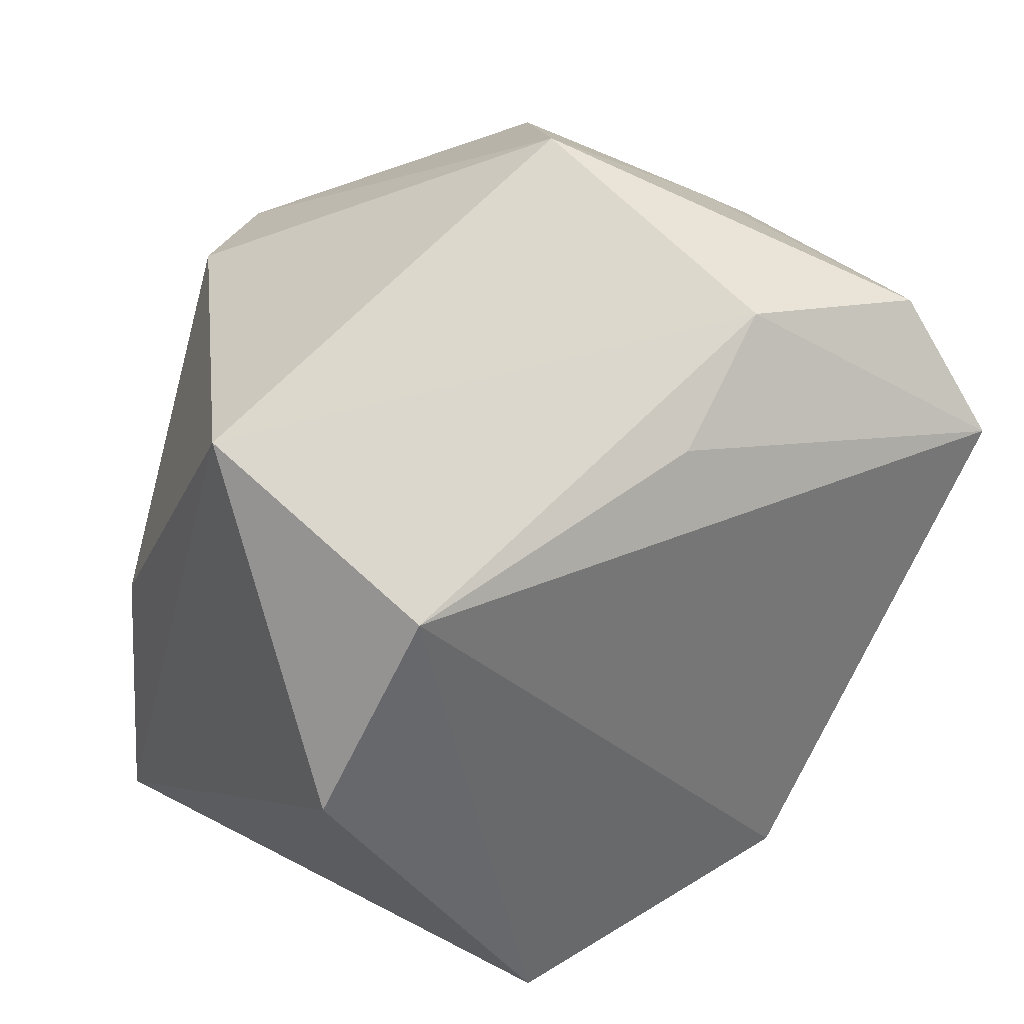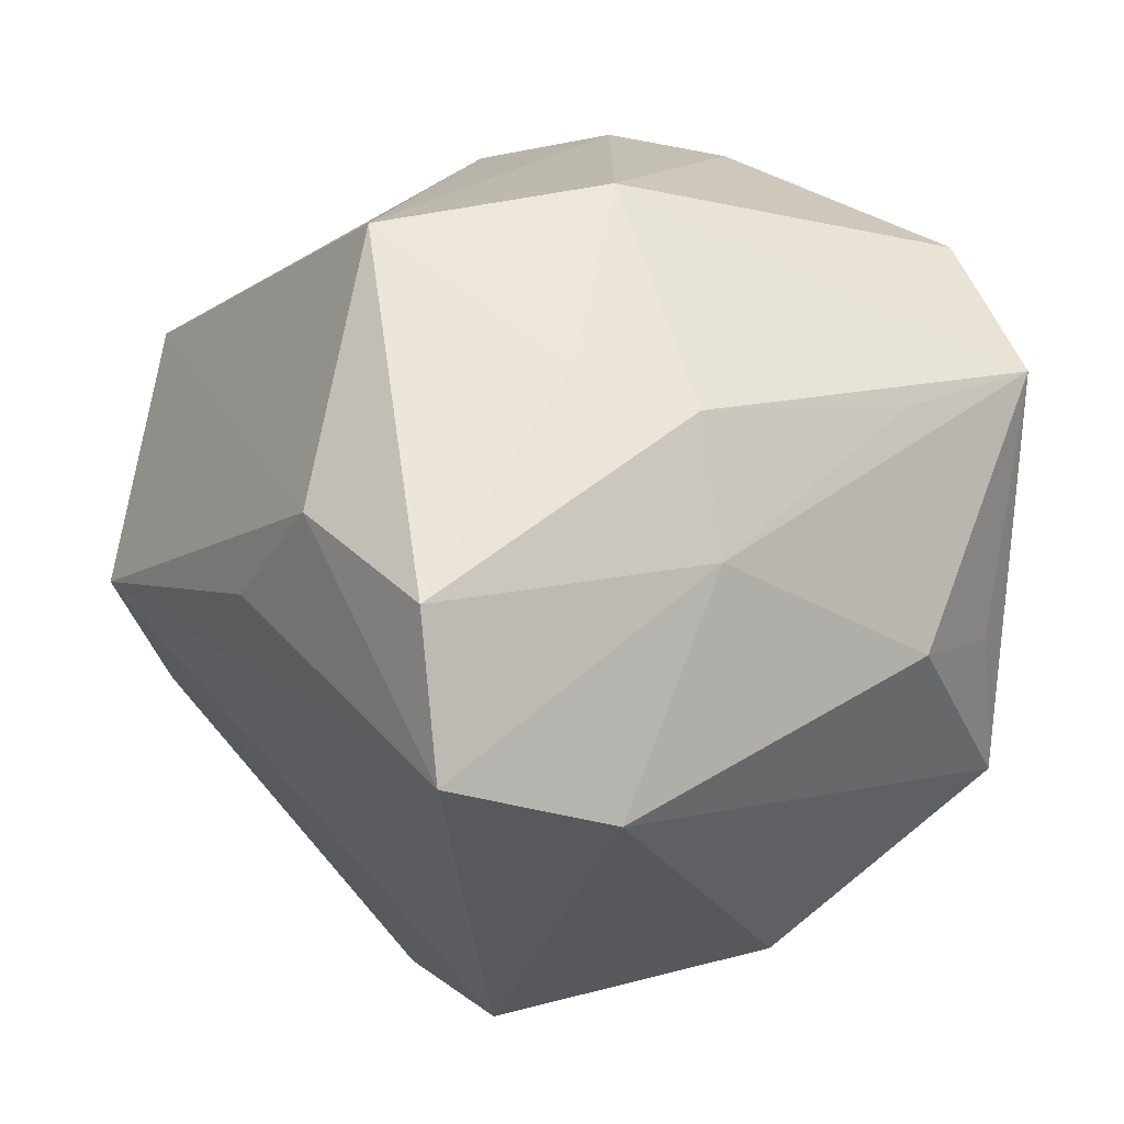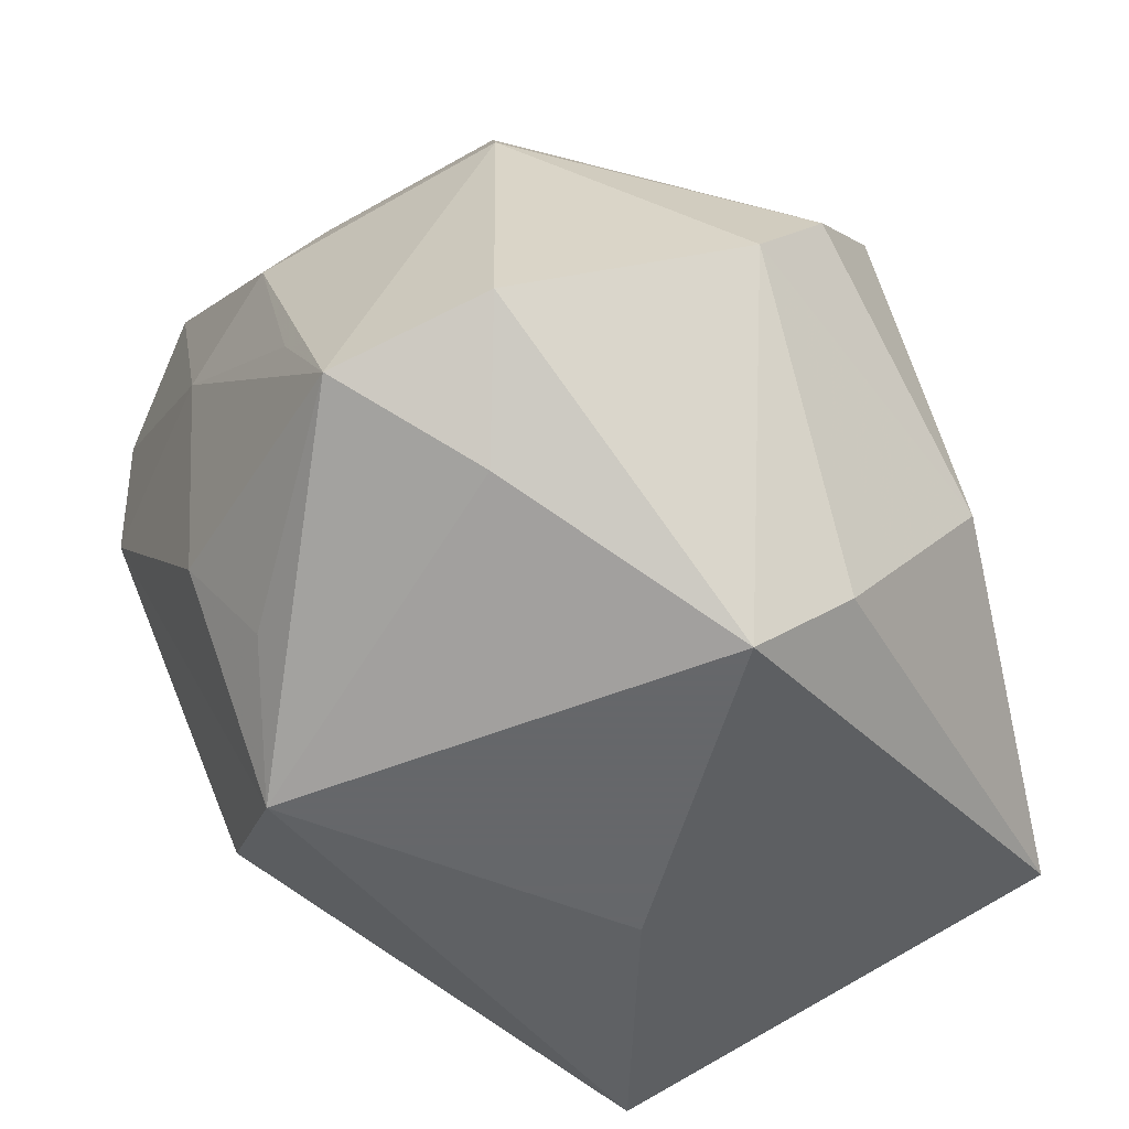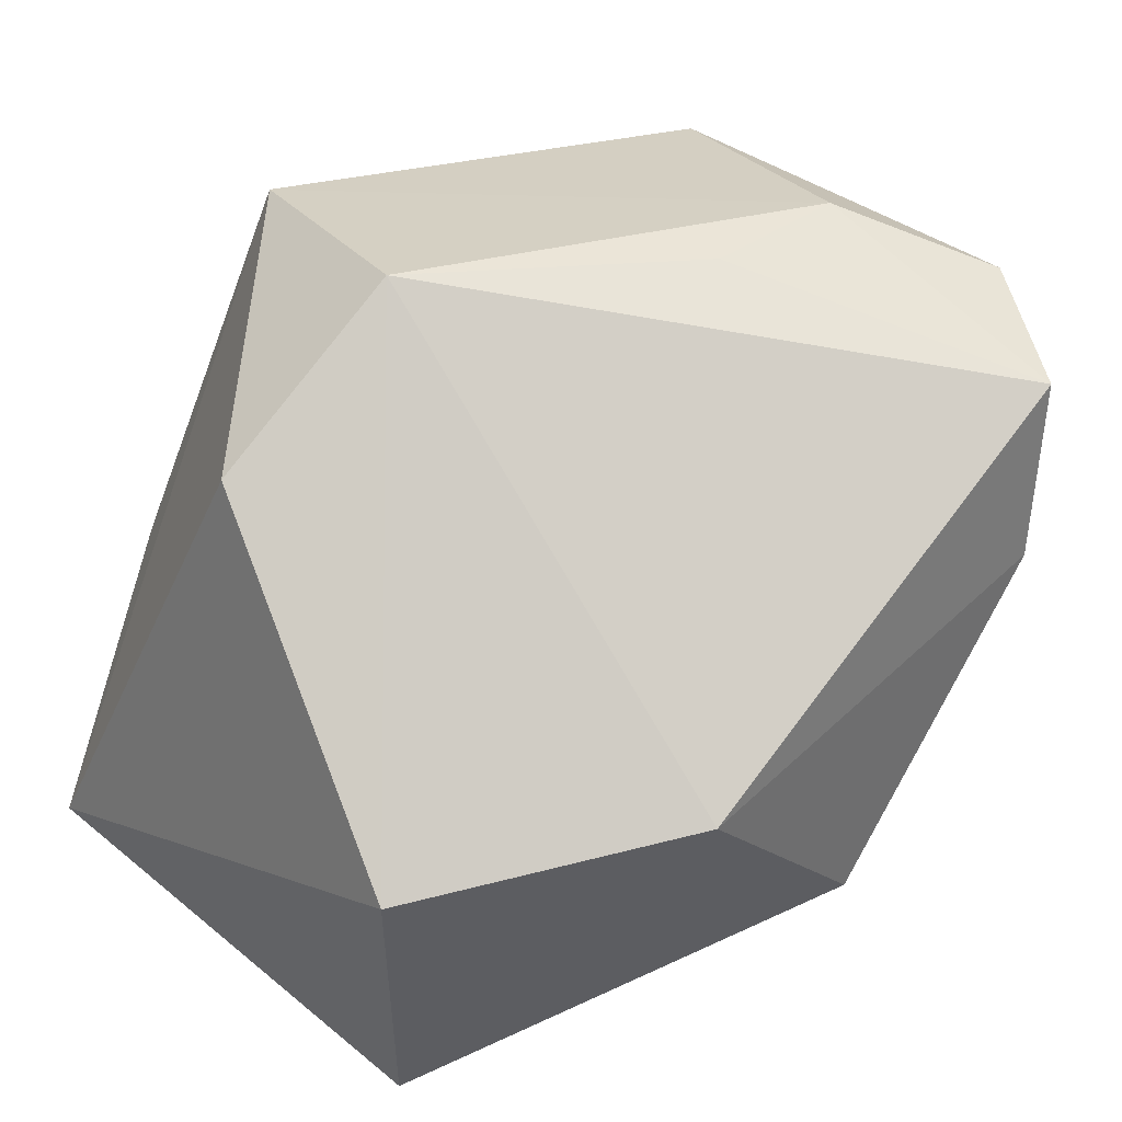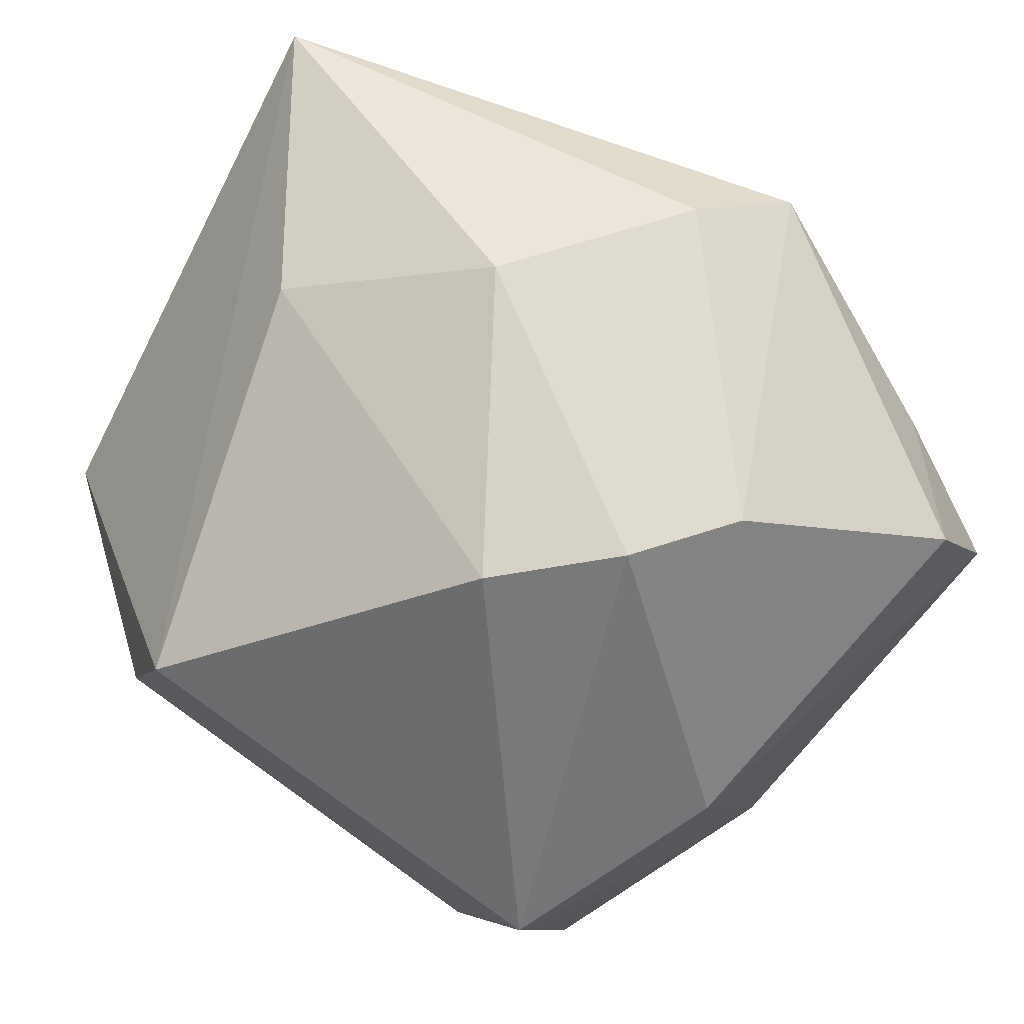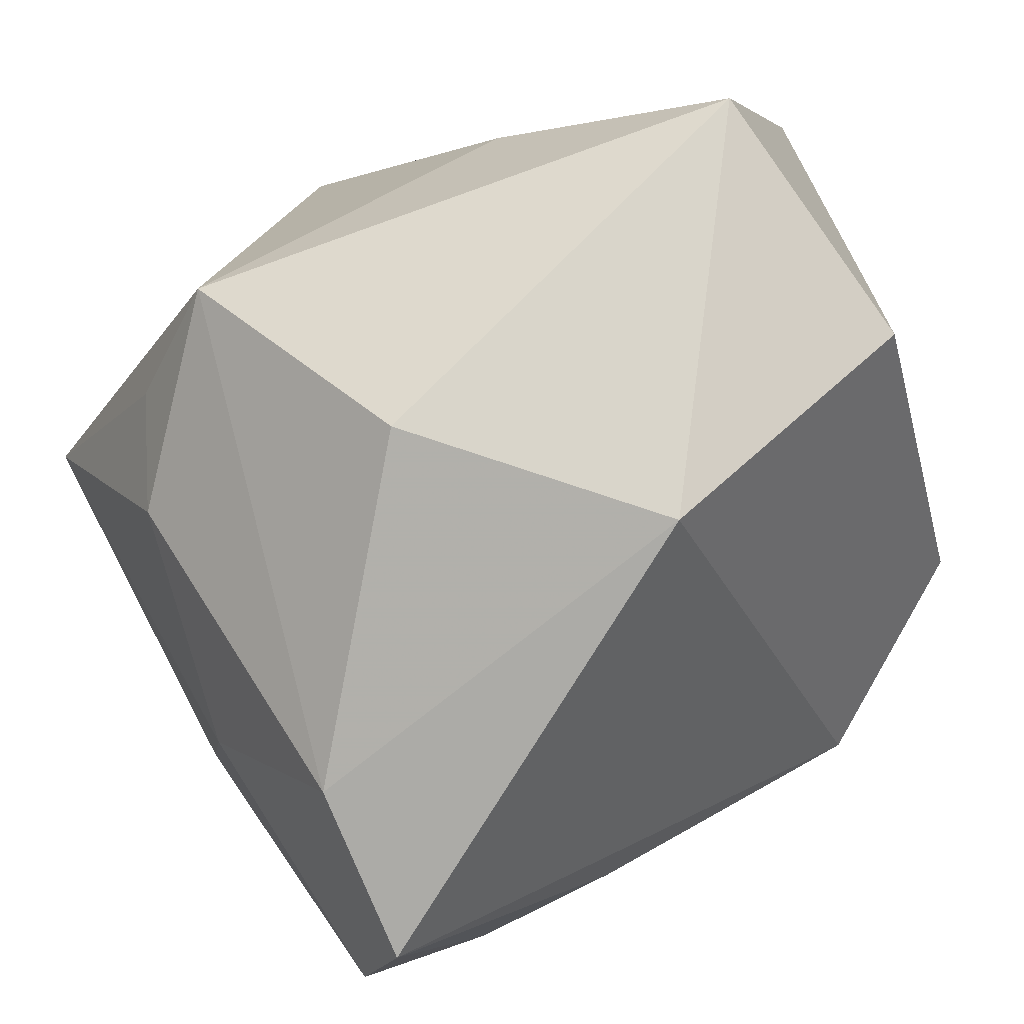
<metadata>
{"format":"obj","ext":"obj","renderer":"f3d","projection":"perspective","resolution":1024,"background":"white","views":[{"elev":74.6,"azim":-61.7,"up":"+Z"},{"elev":-30.1,"azim":58.1,"up":"+Y"},{"elev":-52.0,"azim":125.6,"up":"+Z"},{"elev":28.4,"azim":-41.8,"up":"+Z"},{"elev":78.0,"azim":35.2,"up":"+Y"},{"elev":-74.7,"azim":-156.9,"up":"+Y"}]}
</metadata>
<code>
v 0.02469 -0.04169 0.02844
v -0.02694 0.03335 0.001935
v 0.03158 -0.02909 0.03435
v 0.04116 -0.007718 0.01224
v 0.04544 0.006453 -0.02273
v 0.03323 -0.01972 -0.01825
v -0.01409 -0.001653 -0.03743
v 0.01723 0.04198 0.005864
v 0.003961 -0.03804 -0.02038
v -0.04375 0.02681 -0.02237
v -0.04375 -0.0259 -0.007018
v -0.0409 -0.000995 0.02517
v 0.02818 0.01033 0.03891
v 0.03672 -0.004036 0.02248
v 0.02402 0.03867 -0.003863
v 0.0319 0.01451 -0.02848
v -0.01603 0.02424 0.03935
v -0.009478 0.04061 -0.01044
v 0.002032 0.03272 -0.02895
v 0.03689 0.01761 0.01815
v 0.02956 -0.01329 -0.02865
v 0.03711 -0.01962 0.007496
v 0.0245 -0.04055 0.01001
v -0.02264 -0.002498 0.04032
v -0.01781 -0.04169 -0.002194
v -0.03761 -0.01959 -0.03401
v 0.00867 0.02582 -0.03743
v 0.04324 -0.0009451 -0.009494
v 0.01851 -0.02035 -0.03743
v 0.04134 0.02166 -0.01801
v 0.005409 -0.01693 0.03868
v 0.007316 0.04155 0.01543
v 0.02069 -0.01652 0.04021
f 17 10 12
f 2 10 17
f 17 32 2
f 13 32 17
f 13 8 32
f 25 23 1
f 17 12 24
f 25 1 24
f 11 12 10
f 10 26 11
f 11 26 25
f 25 24 11
f 11 24 12
f 10 27 7
f 7 26 10
f 7 27 29
f 29 26 7
f 9 23 25
f 29 23 9
f 25 26 9
f 9 26 29
f 3 1 22
f 22 1 23
f 22 5 28
f 19 27 10
f 15 27 19
f 18 2 32
f 32 8 18
f 10 2 18
f 18 19 10
f 18 8 15
f 15 19 18
f 15 8 20
f 8 13 20
f 33 13 17
f 17 24 33
f 3 13 33
f 33 1 3
f 29 27 16
f 16 5 29
f 29 5 21
f 6 22 23
f 5 22 6
f 6 21 5
f 6 23 29
f 29 21 6
f 14 13 3
f 14 20 13
f 31 24 1
f 1 33 31
f 31 33 24
f 5 16 30
f 30 27 15
f 30 16 27
f 15 20 30
f 30 20 5
f 20 14 4
f 28 5 4
f 5 20 4
f 4 14 3
f 3 22 4
f 4 22 28

</code>
